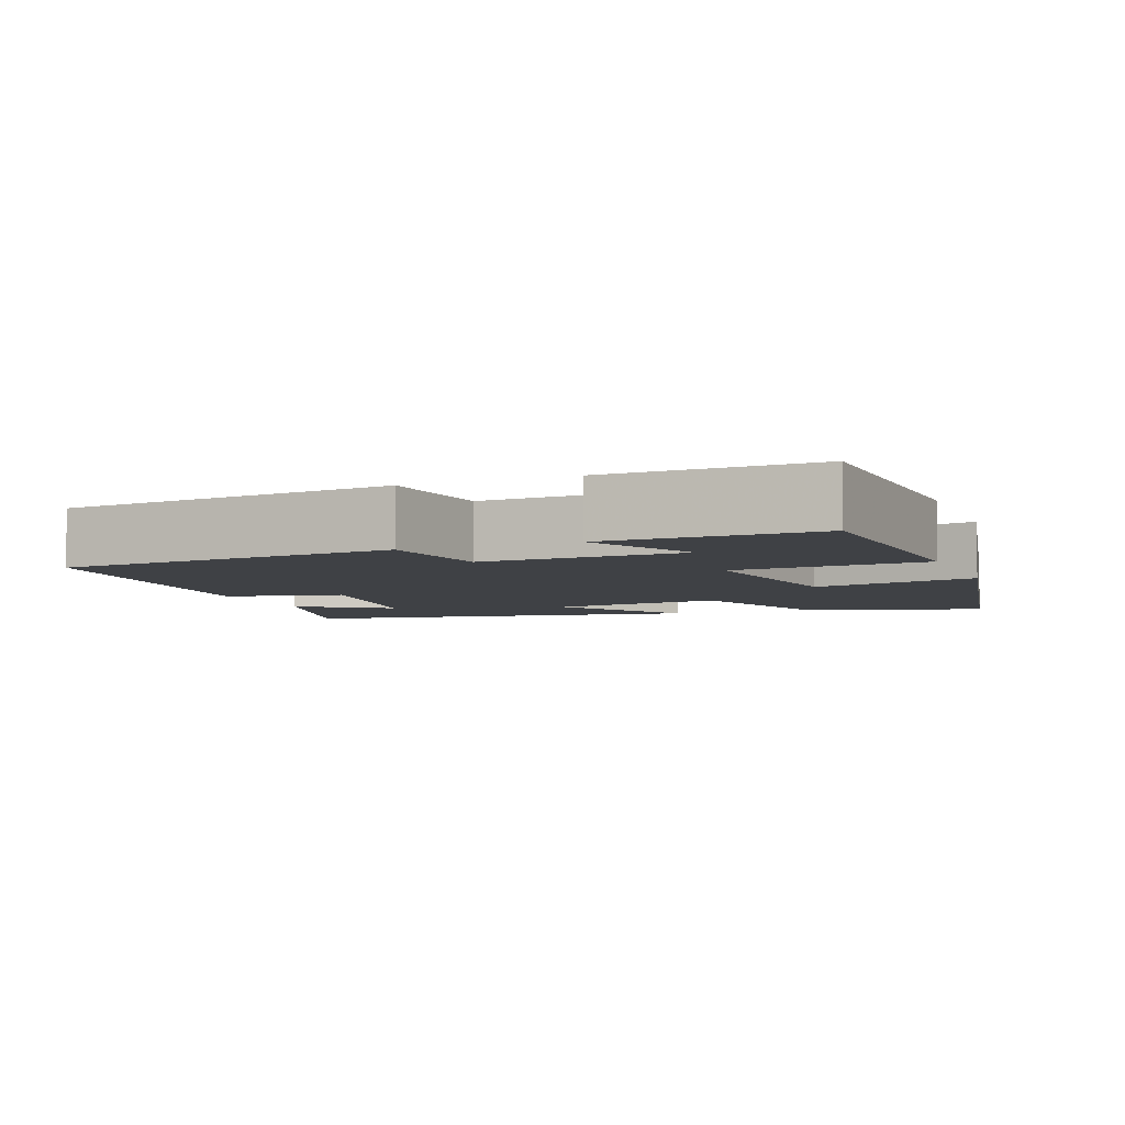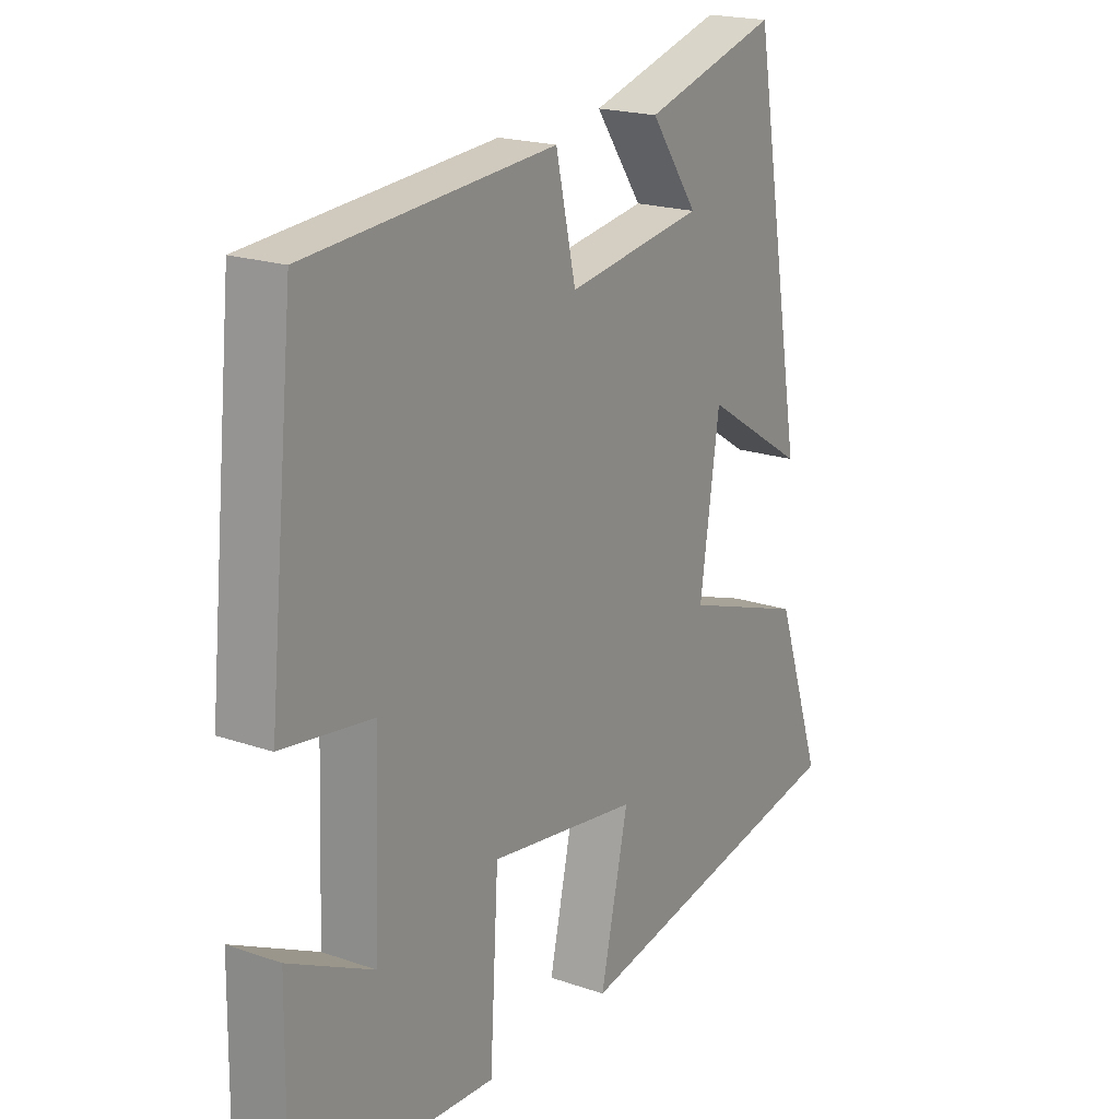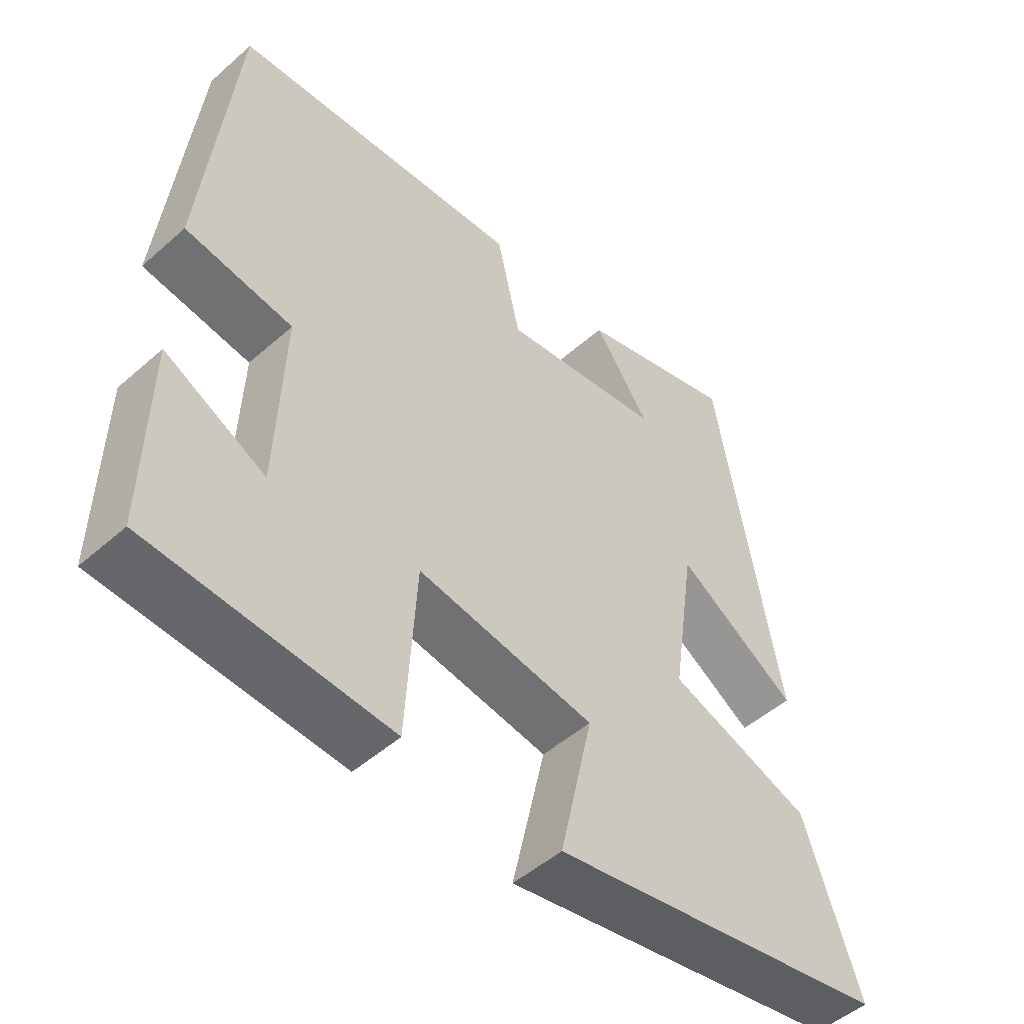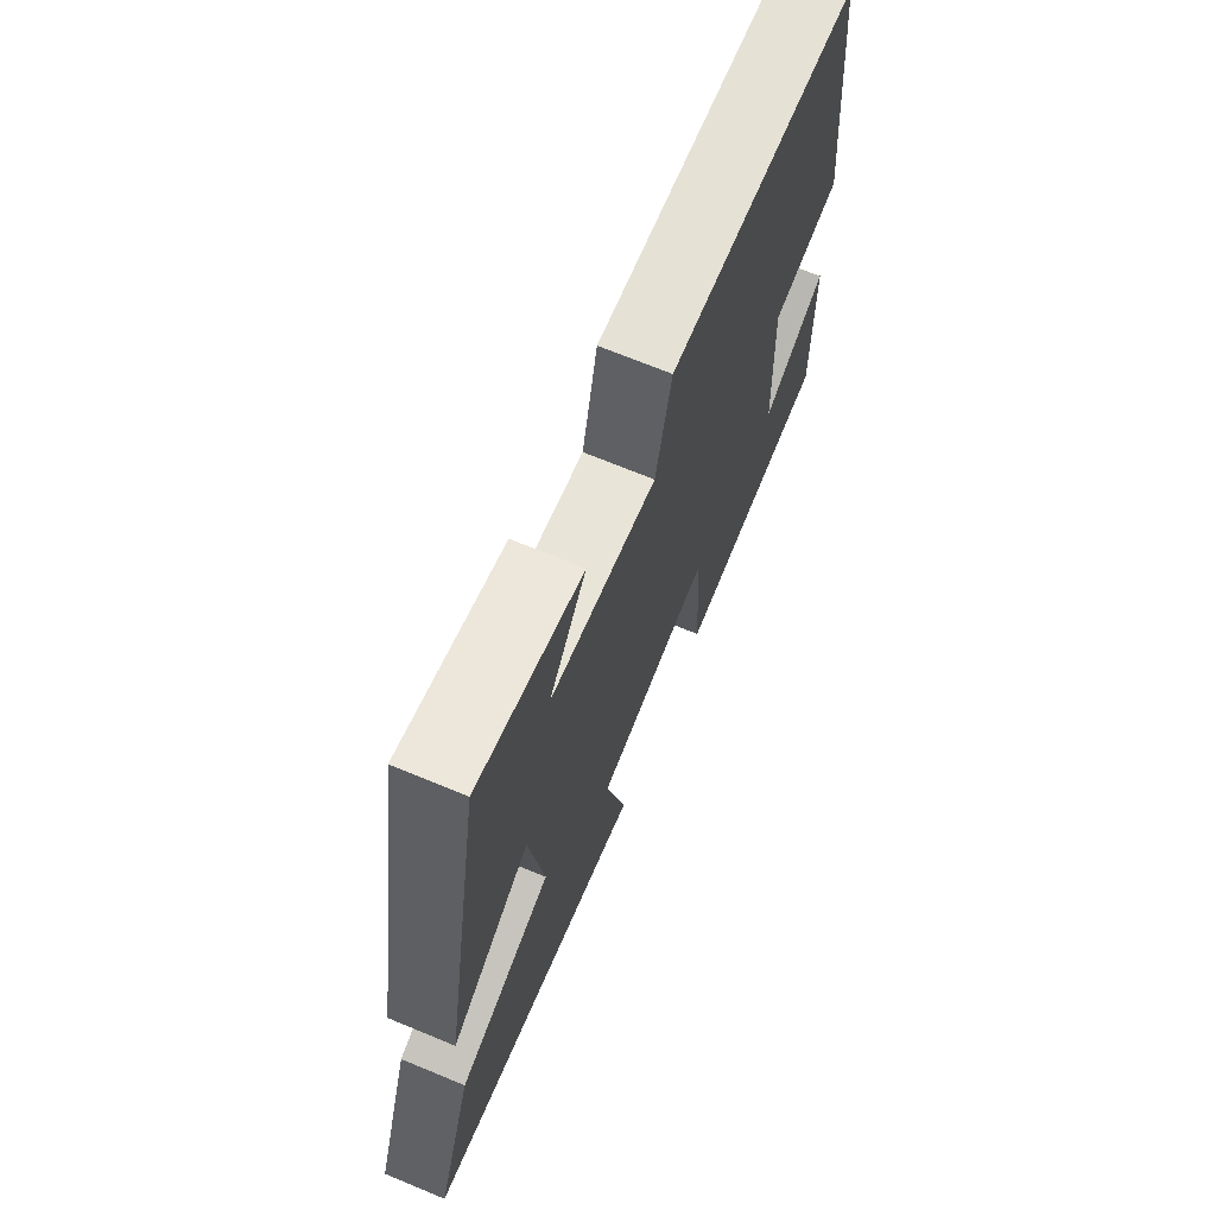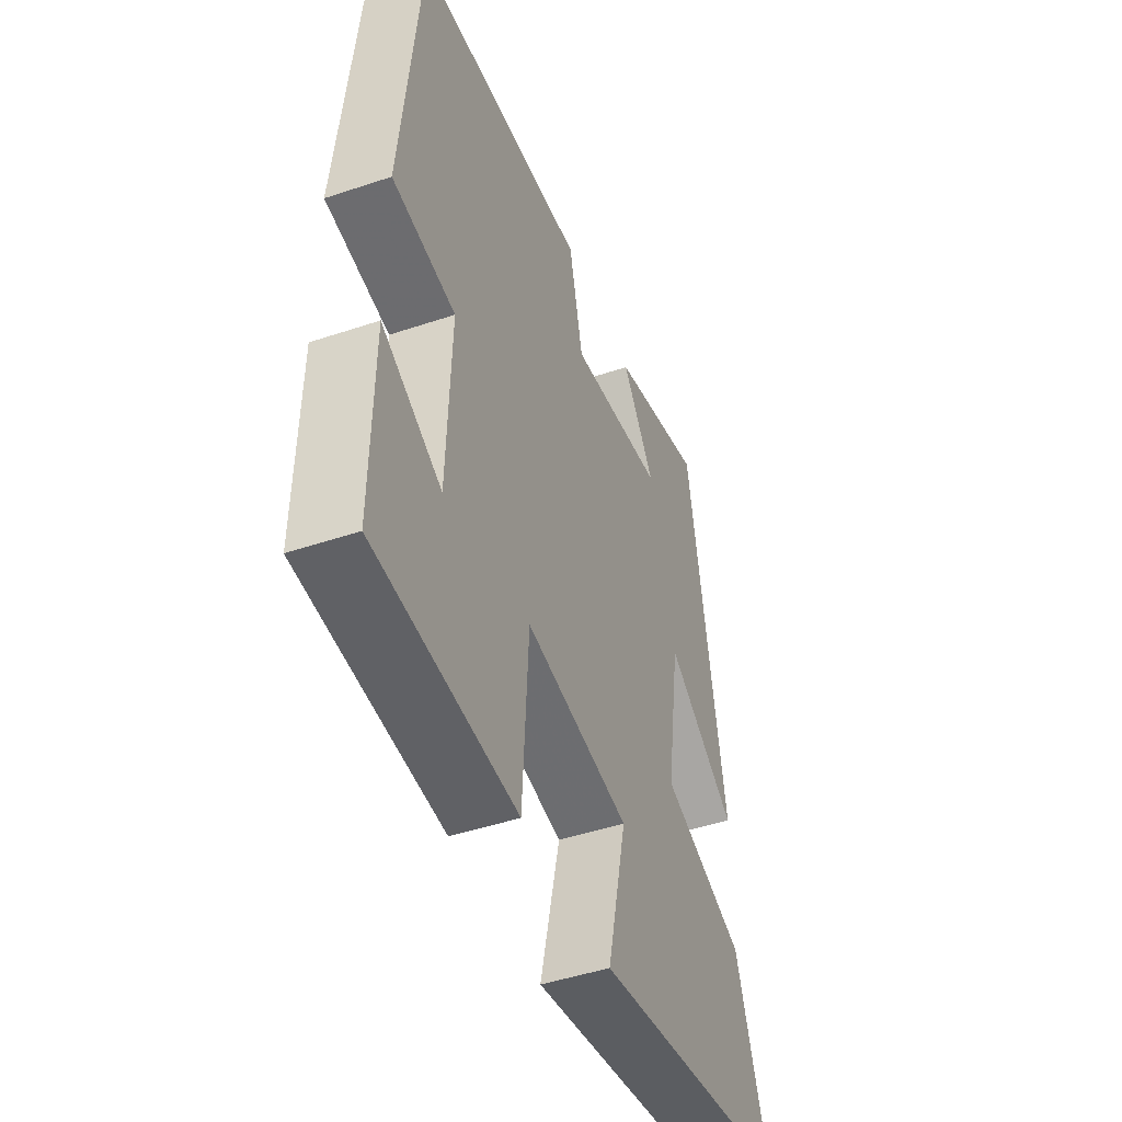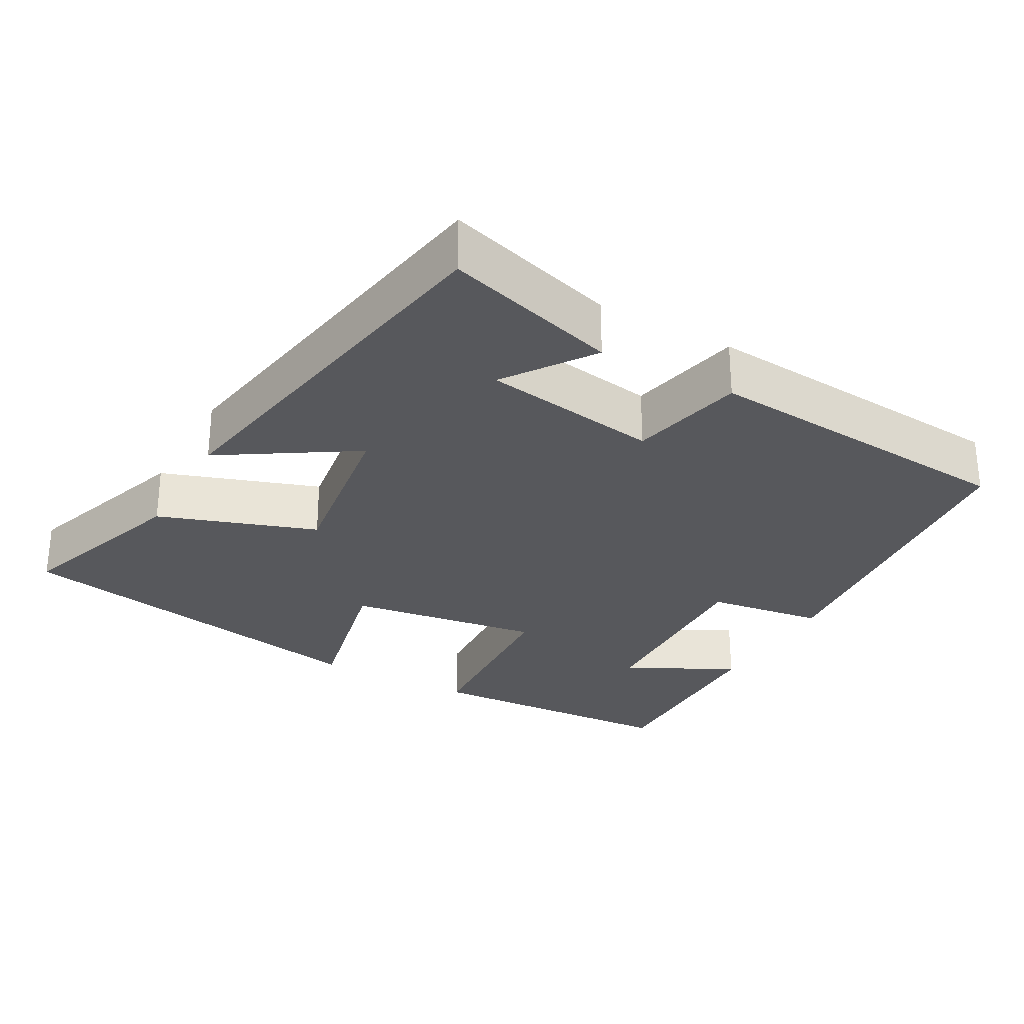
<metadata>
{"format":"obj","ext":"obj","renderer":"f3d","projection":"perspective","resolution":1024,"background":"white","views":[{"elev":-5.5,"azim":111.6,"up":"+Y"},{"elev":19.7,"azim":122.8,"up":"+Z"},{"elev":-50.1,"azim":134.1,"up":"+Z"},{"elev":69.9,"azim":-67.5,"up":"+Z"},{"elev":-46.7,"azim":110.9,"up":"+Z"},{"elev":-28.7,"azim":-29.0,"up":"+Y"}]}
</metadata>
<code>
v -0.407 0.07 0.57
v -0.171 0.07 0.5
v -0.254 0.07 0.382
v -0.014 0.07 0.344
v 0.021 0.07 0.5
v 0.455 0.07 0.465
v 0.5 0.07 0.016
v 0.342 0.07 -0.006
v 0.352 0.07 -0.276
v 0.5 0.07 -0.202
v 0.504 0.07 -0.481
v 0.152 0.07 -0.5
v 0.137 0.07 -0.242
v -0.125 0.07 -0.28
v -0.076 0.07 -0.5
v -0.582 0.07 -0.403
v -0.5 0.07 -0.162
v -0.287 0.07 -0.089
v -0.321 0.07 0.145
v -0.5 0.07 0.032
v -0.407 0 0.57
v -0.171 0 0.5
v -0.254 0 0.382
v -0.014 0 0.344
v 0.021 0 0.5
v 0.455 0 0.465
v 0.5 0 0.016
v 0.342 0 -0.006
v 0.352 0 -0.276
v 0.5 0 -0.202
v 0.504 0 -0.481
v 0.152 0 -0.5
v 0.137 0 -0.242
v -0.125 0 -0.28
v -0.076 0 -0.5
v -0.582 0 -0.403
v -0.5 0 -0.162
v -0.287 0 -0.089
v -0.321 0 0.145
v -0.5 0 0.032
f 19 20 1
f 15 16 17 18
f 14 15 18 19
f 13 14 19 1
f 9 10 11 12
f 8 9 12 13
f 5 6 7 8
f 4 5 8 13
f 3 4 13
f 1 2 3
f 1 3 13
f 21 40 39
f 38 37 36 35
f 39 38 35 34
f 21 39 34 33
f 32 31 30 29
f 33 32 29 28
f 28 27 26 25
f 33 28 25 24
f 33 24 23
f 23 22 21
f 33 23 21
f 1 21 22 2
f 2 22 23 3
f 3 23 24 4
f 4 24 25 5
f 5 25 26 6
f 6 26 27 7
f 7 27 28 8
f 8 28 29 9
f 9 29 30 10
f 10 30 31 11
f 11 31 32 12
f 12 32 33 13
f 13 33 34 14
f 14 34 35 15
f 15 35 36 16
f 16 36 37 17
f 17 37 38 18
f 18 38 39 19
f 19 39 40 20
f 20 40 21 1

</code>
